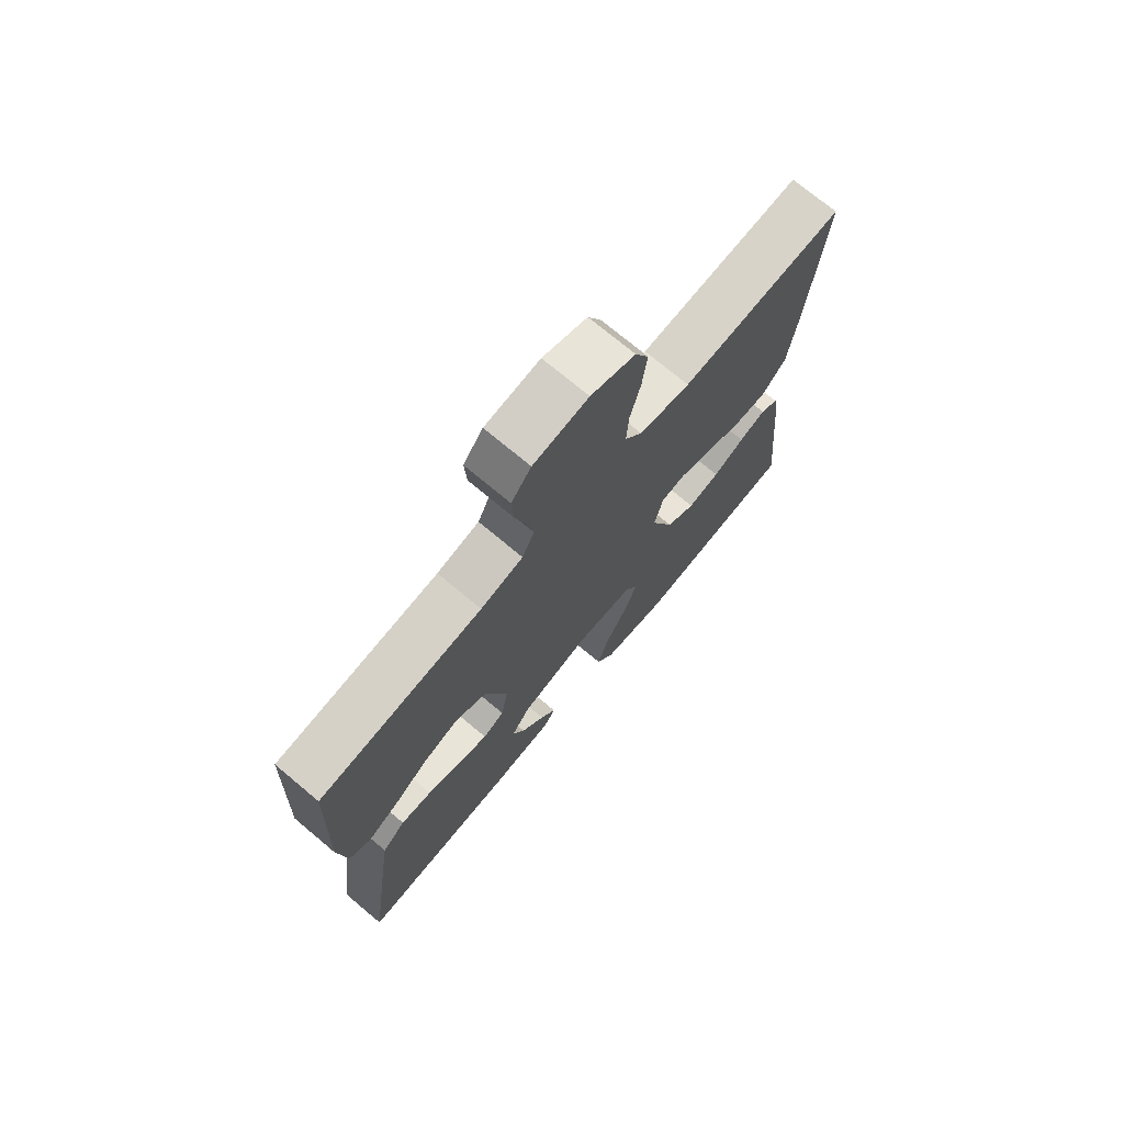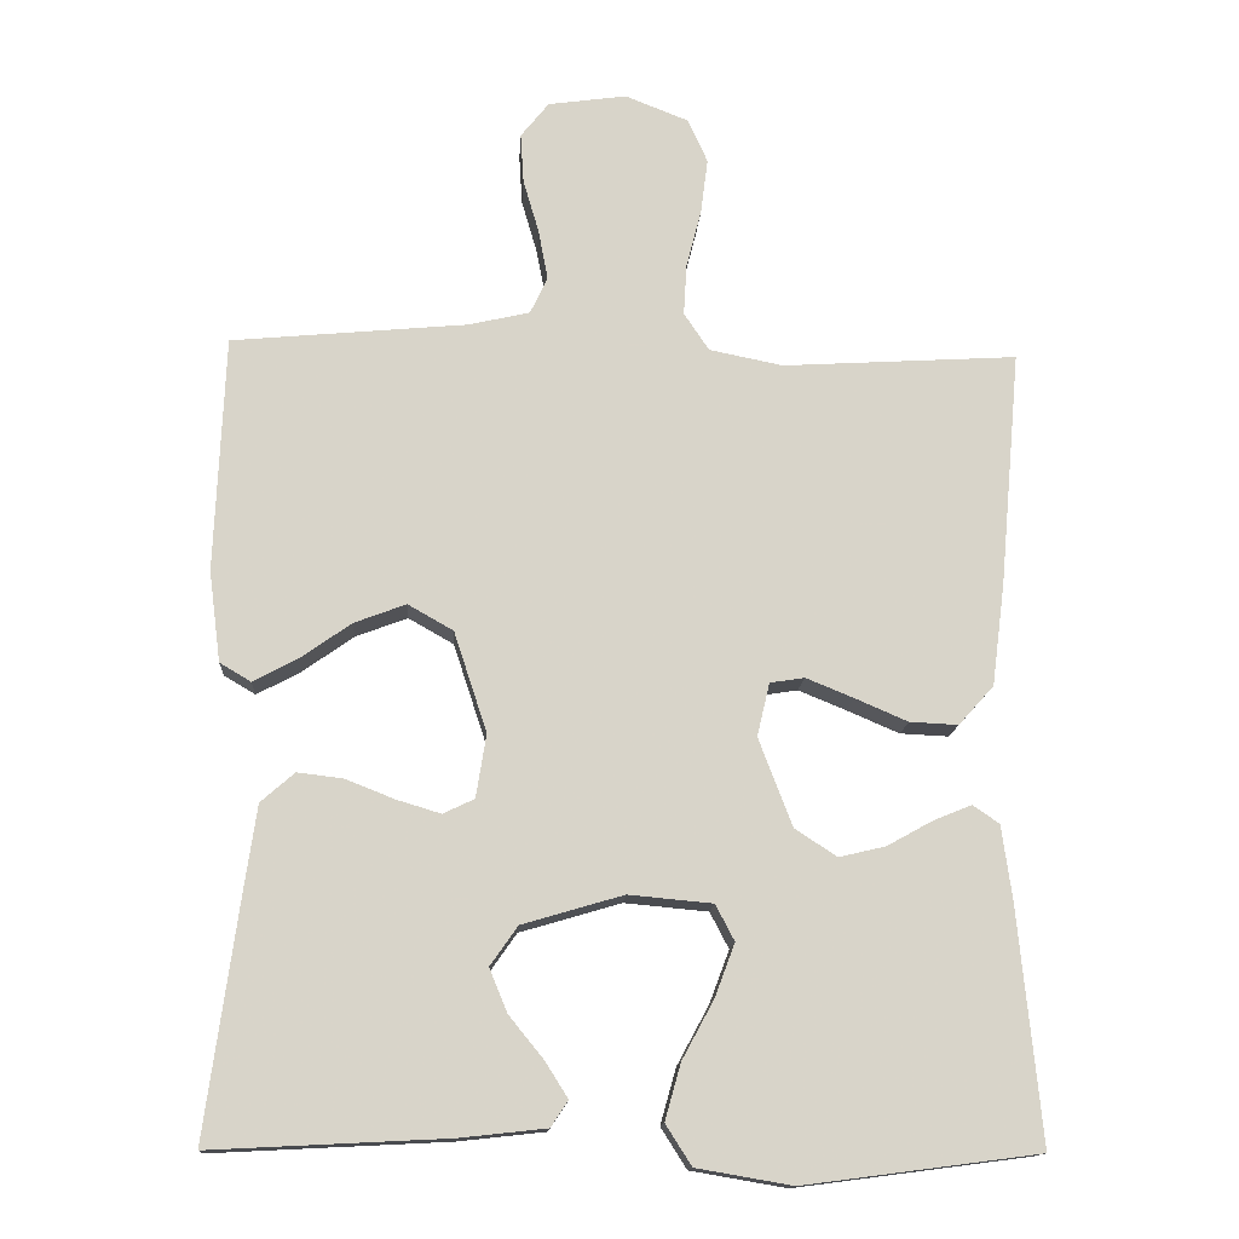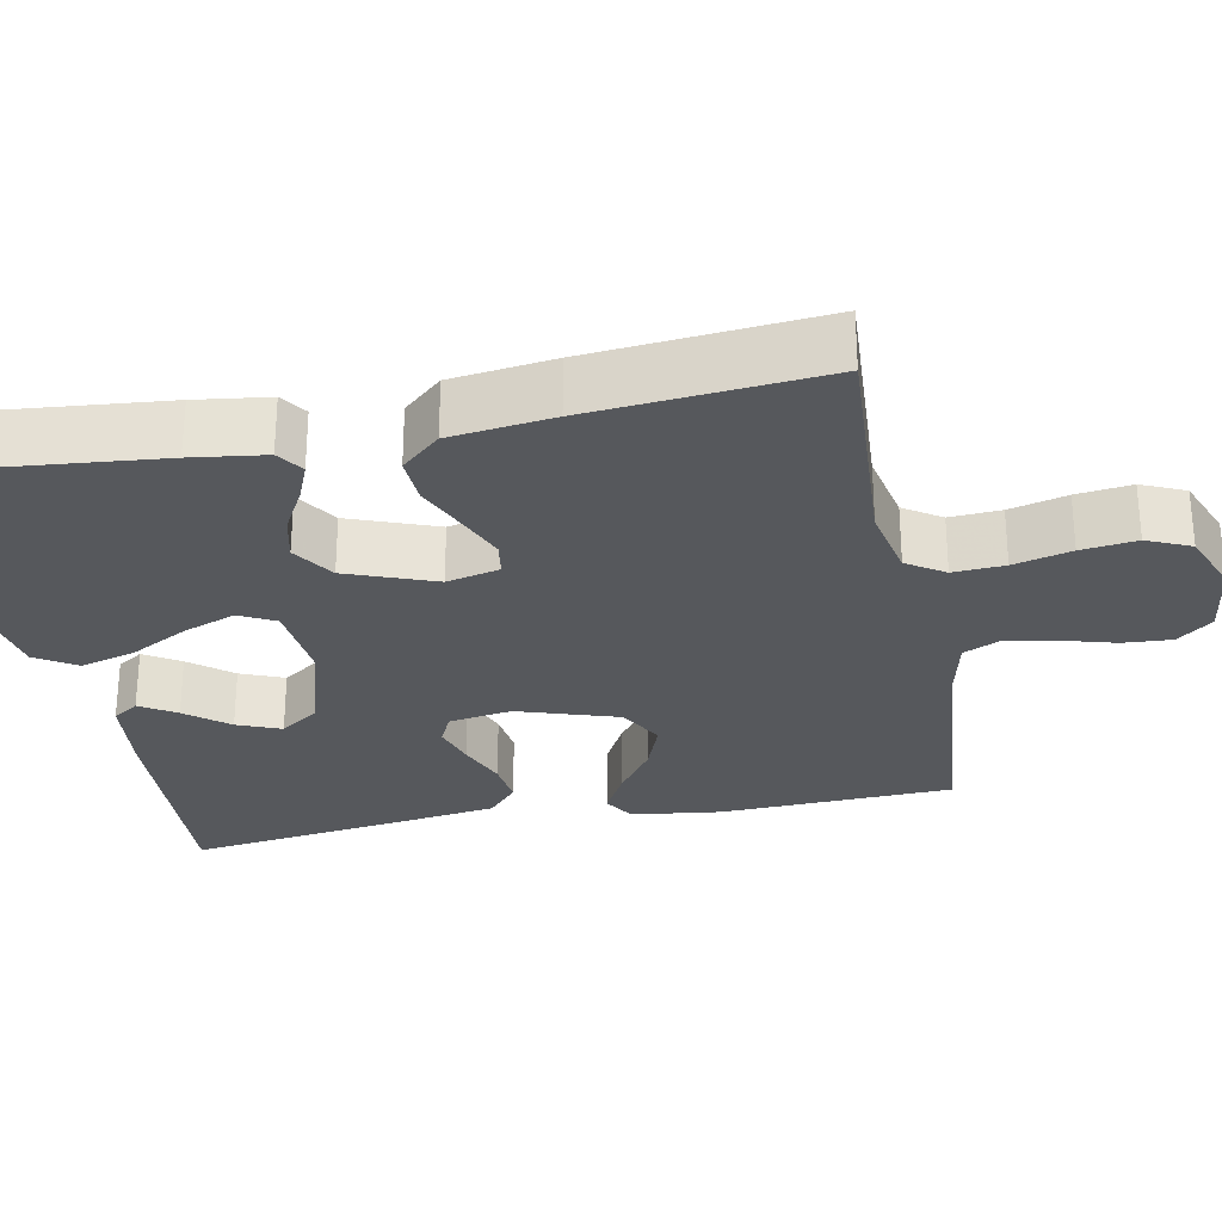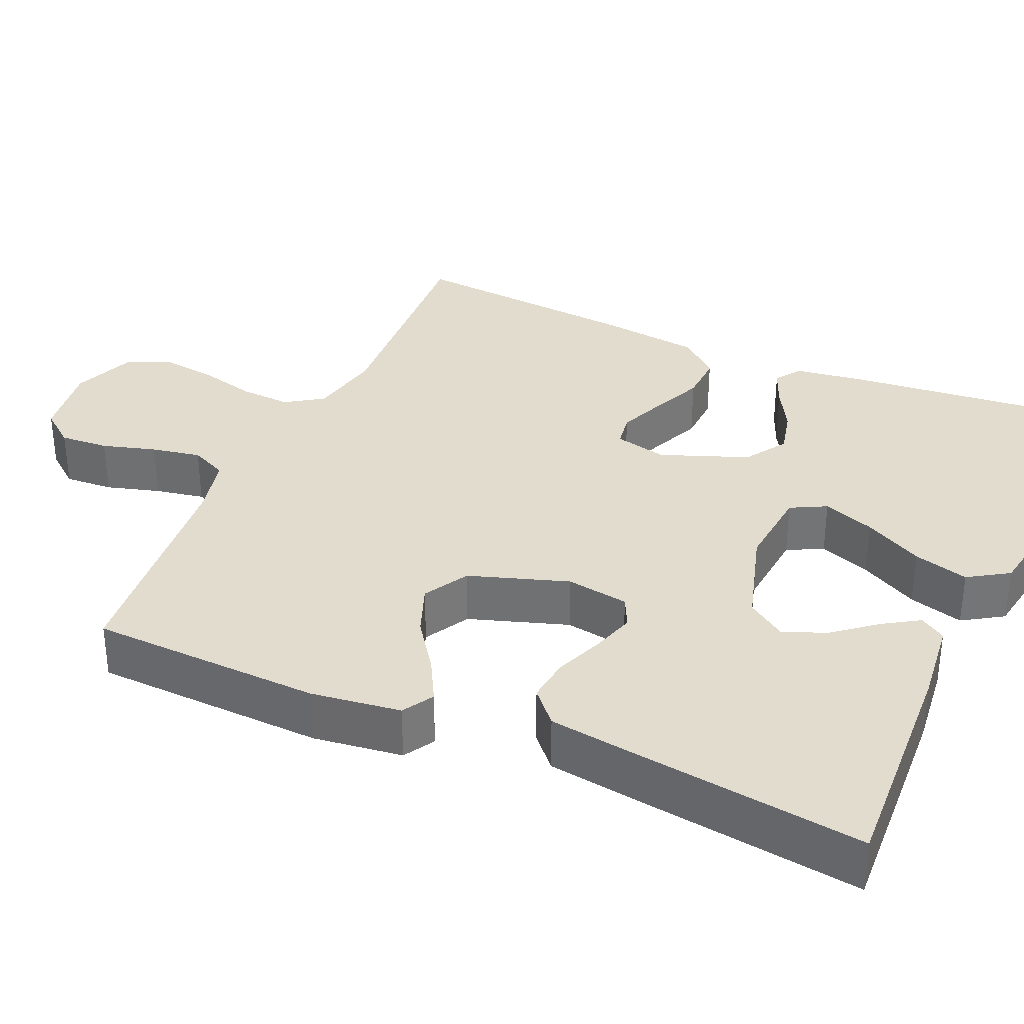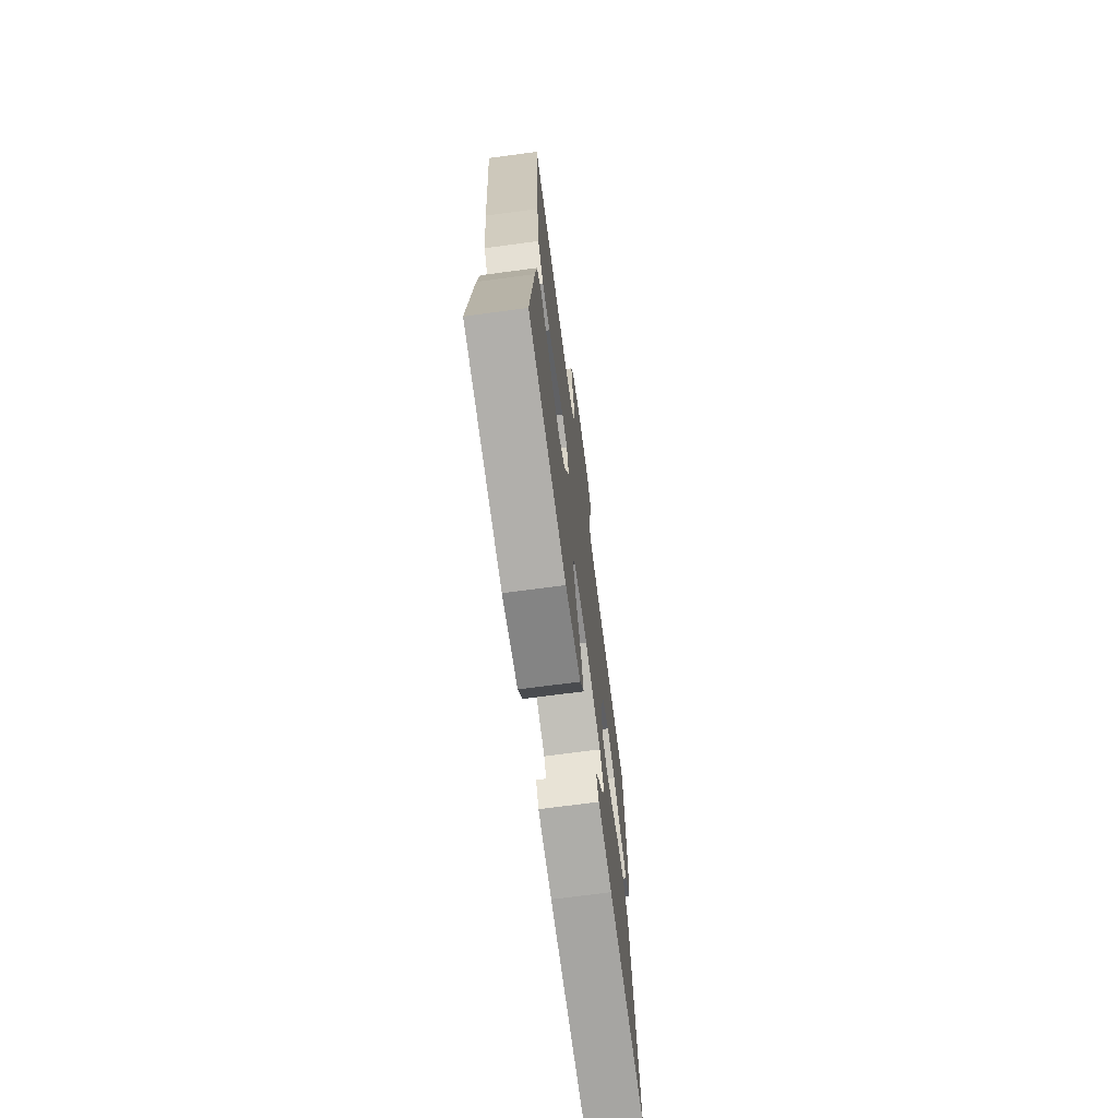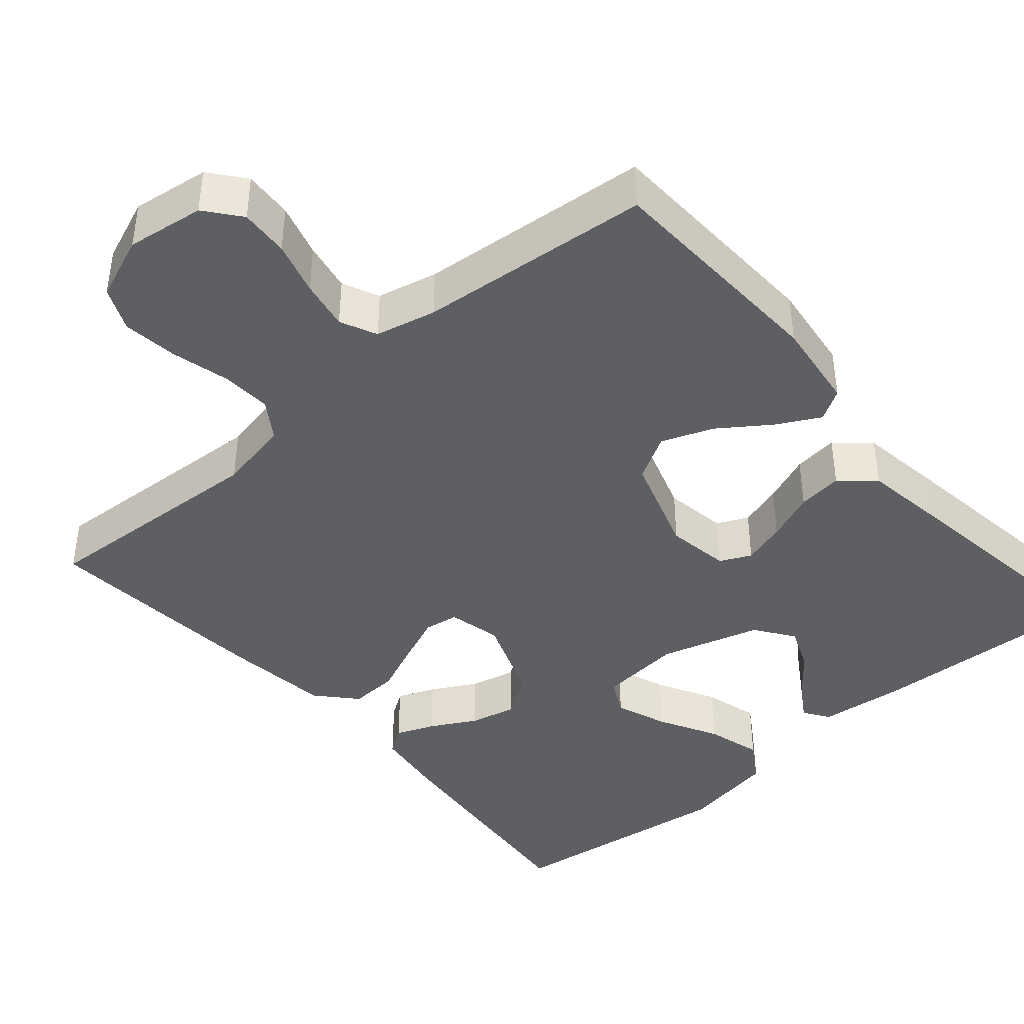
<metadata>
{"format":"obj","ext":"obj","renderer":"f3d","projection":"perspective","resolution":1024,"background":"white","views":[{"elev":73.3,"azim":129.9,"up":"+Z"},{"elev":-14.3,"azim":176.5,"up":"+Z"},{"elev":-28.1,"azim":-78.8,"up":"+Y"},{"elev":34.1,"azim":113.7,"up":"+Y"},{"elev":-71.0,"azim":-82.4,"up":"+Z"},{"elev":-41.9,"azim":40.8,"up":"+Y"}]}
</metadata>
<code>
v 0.5 0.07 0.5
v 0.512 0.07 0.2
v 0.497 0.07 0.084
v 0.457 0.07 0.06
v 0.401 0.07 0.09
v 0.336 0.07 0.136
v 0.27 0.07 0.161
v 0.212 0.07 0.128
v 0.17 0.07 0
v 0.183 0.07 -0.081
v 0.223 0.07 -0.1
v 0.279 0.07 -0.083
v 0.342 0.07 -0.058
v 0.4 0.07 -0.051
v 0.443 0.07 -0.089
v 0.459 0.07 -0.2
v 0.5 0.07 -0.5
v 0.2 0.07 -0.485
v 0.09 0.07 -0.473
v 0.068 0.07 -0.44
v 0.097 0.07 -0.394
v 0.141 0.07 -0.34
v 0.164 0.07 -0.284
v 0.129 0.07 -0.234
v 0 0.07 -0.196
v -0.107 0.07 -0.206
v -0.131 0.07 -0.252
v -0.106 0.07 -0.319
v -0.065 0.07 -0.395
v -0.045 0.07 -0.466
v -0.078 0.07 -0.518
v -0.2 0.07 -0.539
v -0.5 0.07 -0.5
v -0.471 0.07 -0.2
v -0.458 0.07 -0.105
v -0.424 0.07 -0.082
v -0.375 0.07 -0.102
v -0.317 0.07 -0.134
v -0.258 0.07 -0.148
v -0.204 0.07 -0.113
v -0.161 0.07 0
v -0.177 0.07 0.068
v -0.221 0.07 0.075
v -0.282 0.07 0.05
v -0.349 0.07 0.021
v -0.411 0.07 0.018
v -0.456 0.07 0.068
v -0.473 0.07 0.2
v -0.5 0.07 0.5
v -0.2 0.07 0.482
v -0.106 0.07 0.501
v -0.074 0.07 0.549
v -0.078 0.07 0.615
v -0.097 0.07 0.689
v -0.106 0.07 0.76
v -0.081 0.07 0.816
v 0 0.07 0.848
v 0.1 0.07 0.834
v 0.136 0.07 0.789
v 0.132 0.07 0.726
v 0.112 0.07 0.657
v 0.1 0.07 0.593
v 0.122 0.07 0.546
v 0.2 0.07 0.528
v 0.5 0 0.5
v 0.512 0 0.2
v 0.497 0 0.084
v 0.457 0 0.06
v 0.401 0 0.09
v 0.336 0 0.136
v 0.27 0 0.161
v 0.212 0 0.128
v 0.17 0 0
v 0.183 0 -0.081
v 0.223 0 -0.1
v 0.279 0 -0.083
v 0.342 0 -0.058
v 0.4 0 -0.051
v 0.443 0 -0.089
v 0.459 0 -0.2
v 0.5 0 -0.5
v 0.2 0 -0.485
v 0.09 0 -0.473
v 0.068 0 -0.44
v 0.097 0 -0.394
v 0.141 0 -0.34
v 0.164 0 -0.284
v 0.129 0 -0.234
v 0 0 -0.196
v -0.107 0 -0.206
v -0.131 0 -0.252
v -0.106 0 -0.319
v -0.065 0 -0.395
v -0.045 0 -0.466
v -0.078 0 -0.518
v -0.2 0 -0.539
v -0.5 0 -0.5
v -0.471 0 -0.2
v -0.458 0 -0.105
v -0.424 0 -0.082
v -0.375 0 -0.102
v -0.317 0 -0.134
v -0.258 0 -0.148
v -0.204 0 -0.113
v -0.161 0 0
v -0.177 0 0.068
v -0.221 0 0.075
v -0.282 0 0.05
v -0.349 0 0.021
v -0.411 0 0.018
v -0.456 0 0.068
v -0.473 0 0.2
v -0.5 0 0.5
v -0.2 0 0.482
v -0.106 0 0.501
v -0.074 0 0.549
v -0.078 0 0.615
v -0.097 0 0.689
v -0.106 0 0.76
v -0.081 0 0.816
v 0 0 0.848
v 0.1 0 0.834
v 0.136 0 0.789
v 0.132 0 0.726
v 0.112 0 0.657
v 0.1 0 0.593
v 0.122 0 0.546
v 0.2 0 0.528
f 59 60 61
f 58 59 61
f 57 58 61
f 56 57 61
f 55 56 61
f 54 55 61
f 53 54 61
f 52 53 61 62
f 51 52 62 63
f 48 49 50
f 47 48 50
f 46 47 50
f 45 46 50
f 44 45 50
f 51 63 64
f 50 51 64
f 44 50 64
f 43 44 64
f 36 37 38
f 35 36 38
f 34 35 38
f 33 34 38
f 32 33 38
f 31 32 38
f 30 31 38
f 29 30 38
f 28 29 38
f 27 28 38 39
f 26 27 39 40
f 20 21 22
f 19 20 22
f 18 19 22
f 17 18 22
f 16 17 22
f 15 16 22
f 14 15 22
f 14 22 23
f 13 14 23
f 12 13 23
f 11 12 23 24
f 4 5 6
f 3 4 6
f 2 3 6
f 1 2 6
f 64 1 6
f 64 6 7
f 64 7 8
f 43 64 8
f 42 43 8
f 41 42 8 9
f 41 9 10
f 40 41 10
f 26 40 10
f 25 26 10
f 10 11 24 25
f 125 124 123
f 125 123 122
f 125 122 121
f 125 121 120
f 125 120 119
f 125 119 118
f 125 118 117
f 126 125 117 116
f 127 126 116 115
f 114 113 112
f 114 112 111
f 114 111 110
f 114 110 109
f 114 109 108
f 128 127 115
f 128 115 114
f 128 114 108
f 128 108 107
f 102 101 100
f 102 100 99
f 102 99 98
f 102 98 97
f 102 97 96
f 102 96 95
f 102 95 94
f 102 94 93
f 102 93 92
f 103 102 92 91
f 104 103 91 90
f 86 85 84
f 86 84 83
f 86 83 82
f 86 82 81
f 86 81 80
f 86 80 79
f 86 79 78
f 87 86 78
f 87 78 77
f 87 77 76
f 88 87 76 75
f 70 69 68
f 70 68 67
f 70 67 66
f 70 66 65
f 70 65 128
f 71 70 128
f 72 71 128
f 72 128 107
f 72 107 106
f 73 72 106 105
f 74 73 105
f 74 105 104
f 74 104 90
f 74 90 89
f 89 88 75 74
f 1 65 66 2
f 2 66 67 3
f 3 67 68 4
f 4 68 69 5
f 5 69 70 6
f 6 70 71 7
f 7 71 72 8
f 8 72 73 9
f 9 73 74 10
f 10 74 75 11
f 11 75 76 12
f 12 76 77 13
f 13 77 78 14
f 14 78 79 15
f 15 79 80 16
f 16 80 81 17
f 17 81 82 18
f 18 82 83 19
f 19 83 84 20
f 20 84 85 21
f 21 85 86 22
f 22 86 87 23
f 23 87 88 24
f 24 88 89 25
f 25 89 90 26
f 26 90 91 27
f 27 91 92 28
f 28 92 93 29
f 29 93 94 30
f 30 94 95 31
f 31 95 96 32
f 32 96 97 33
f 33 97 98 34
f 34 98 99 35
f 35 99 100 36
f 36 100 101 37
f 37 101 102 38
f 38 102 103 39
f 39 103 104 40
f 40 104 105 41
f 41 105 106 42
f 42 106 107 43
f 43 107 108 44
f 44 108 109 45
f 45 109 110 46
f 46 110 111 47
f 47 111 112 48
f 48 112 113 49
f 49 113 114 50
f 50 114 115 51
f 51 115 116 52
f 52 116 117 53
f 53 117 118 54
f 54 118 119 55
f 55 119 120 56
f 56 120 121 57
f 57 121 122 58
f 58 122 123 59
f 59 123 124 60
f 60 124 125 61
f 61 125 126 62
f 62 126 127 63
f 63 127 128 64
f 64 128 65 1

</code>
